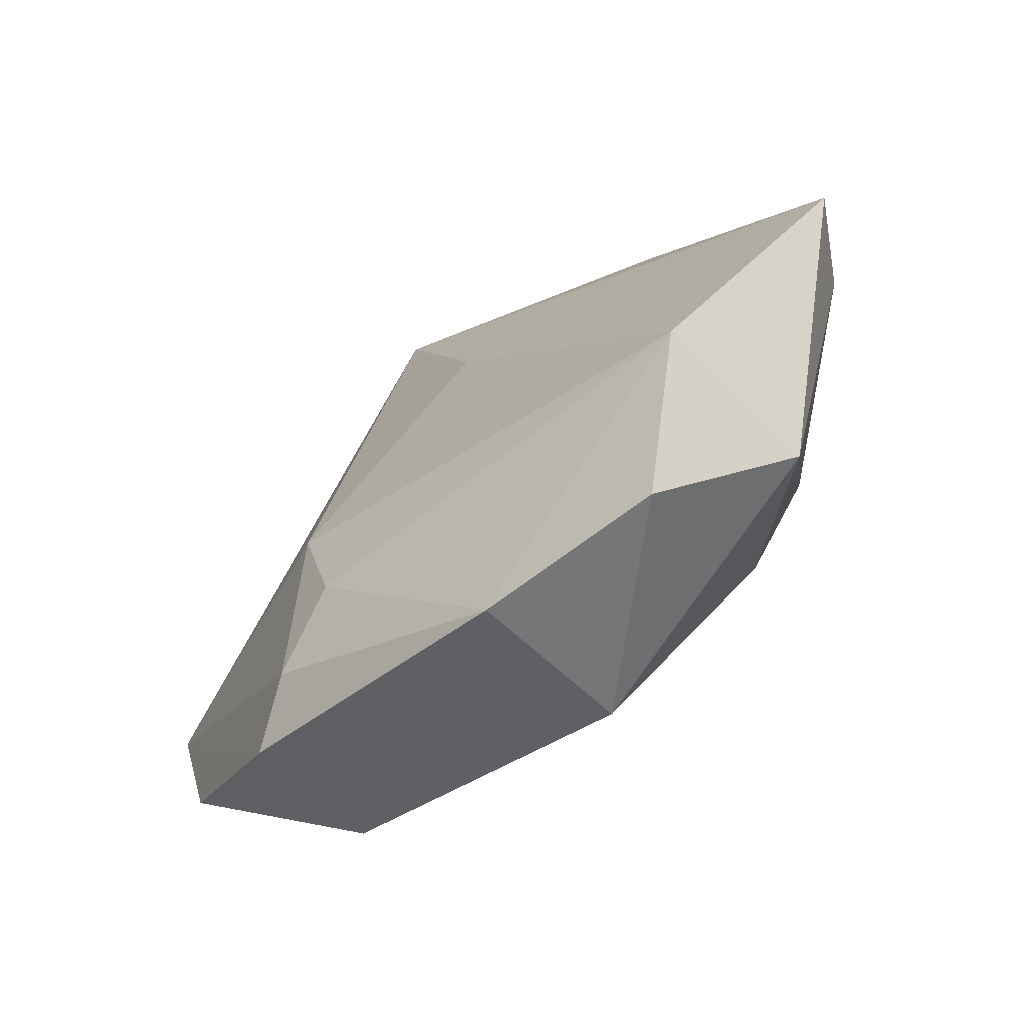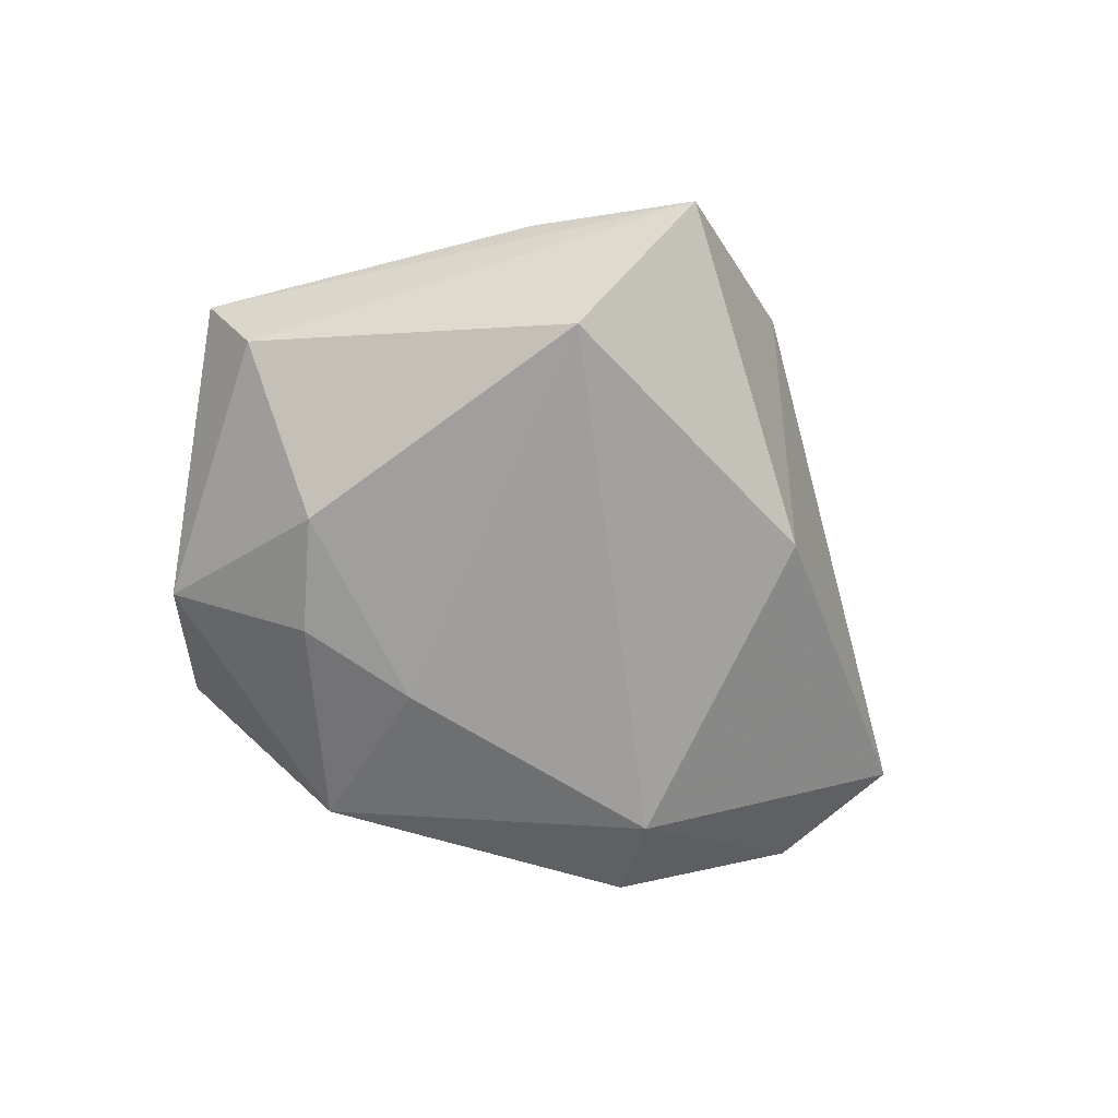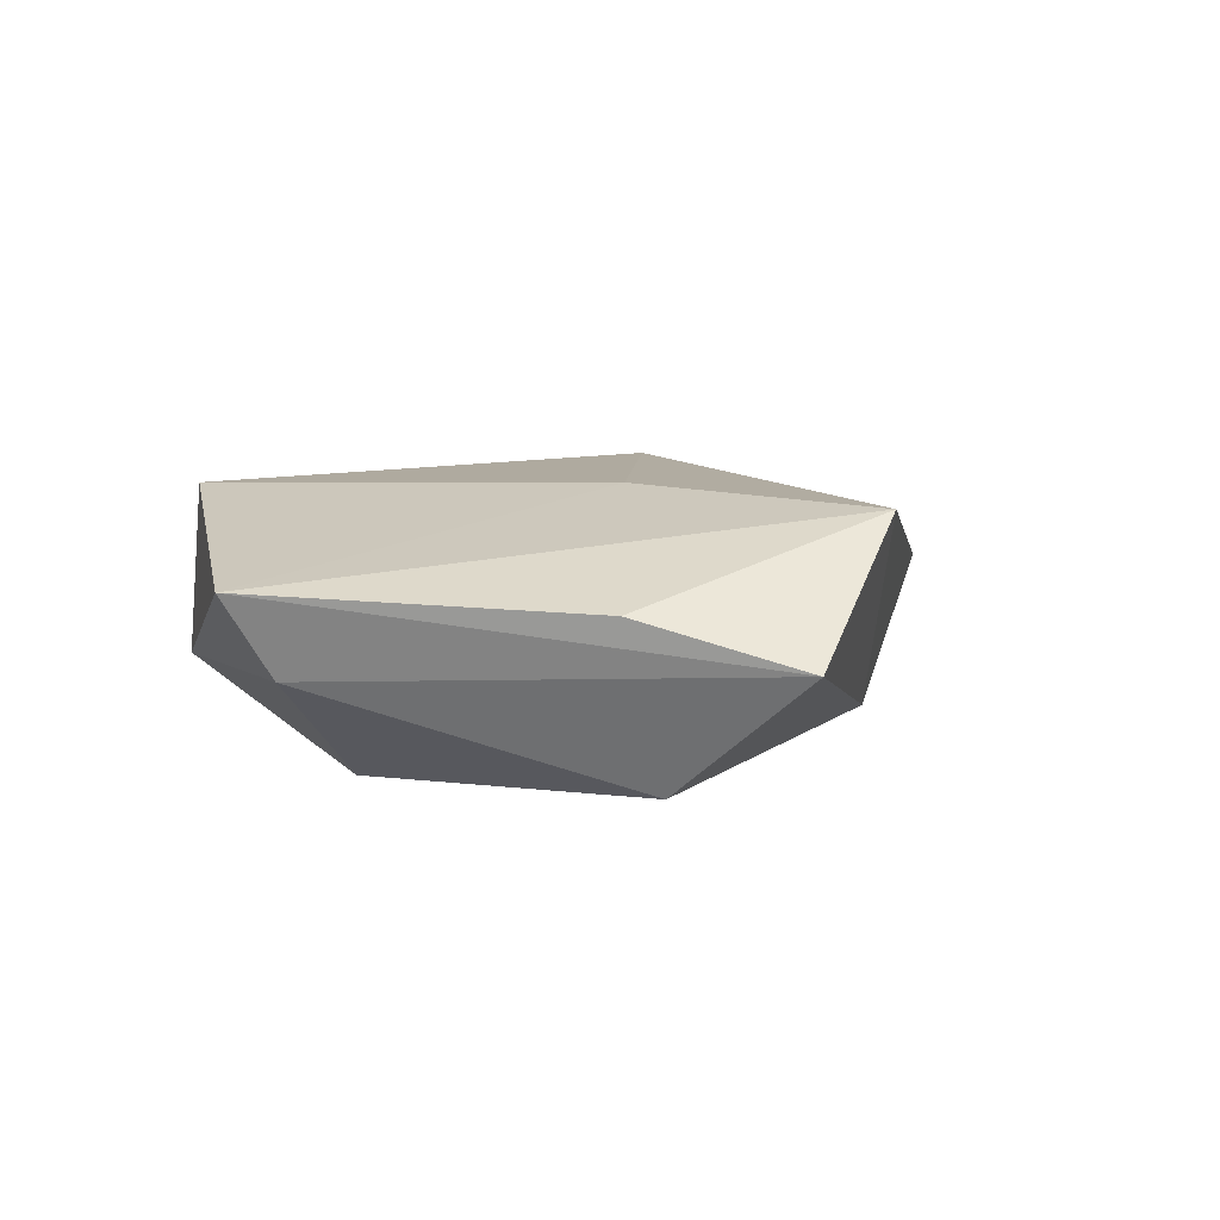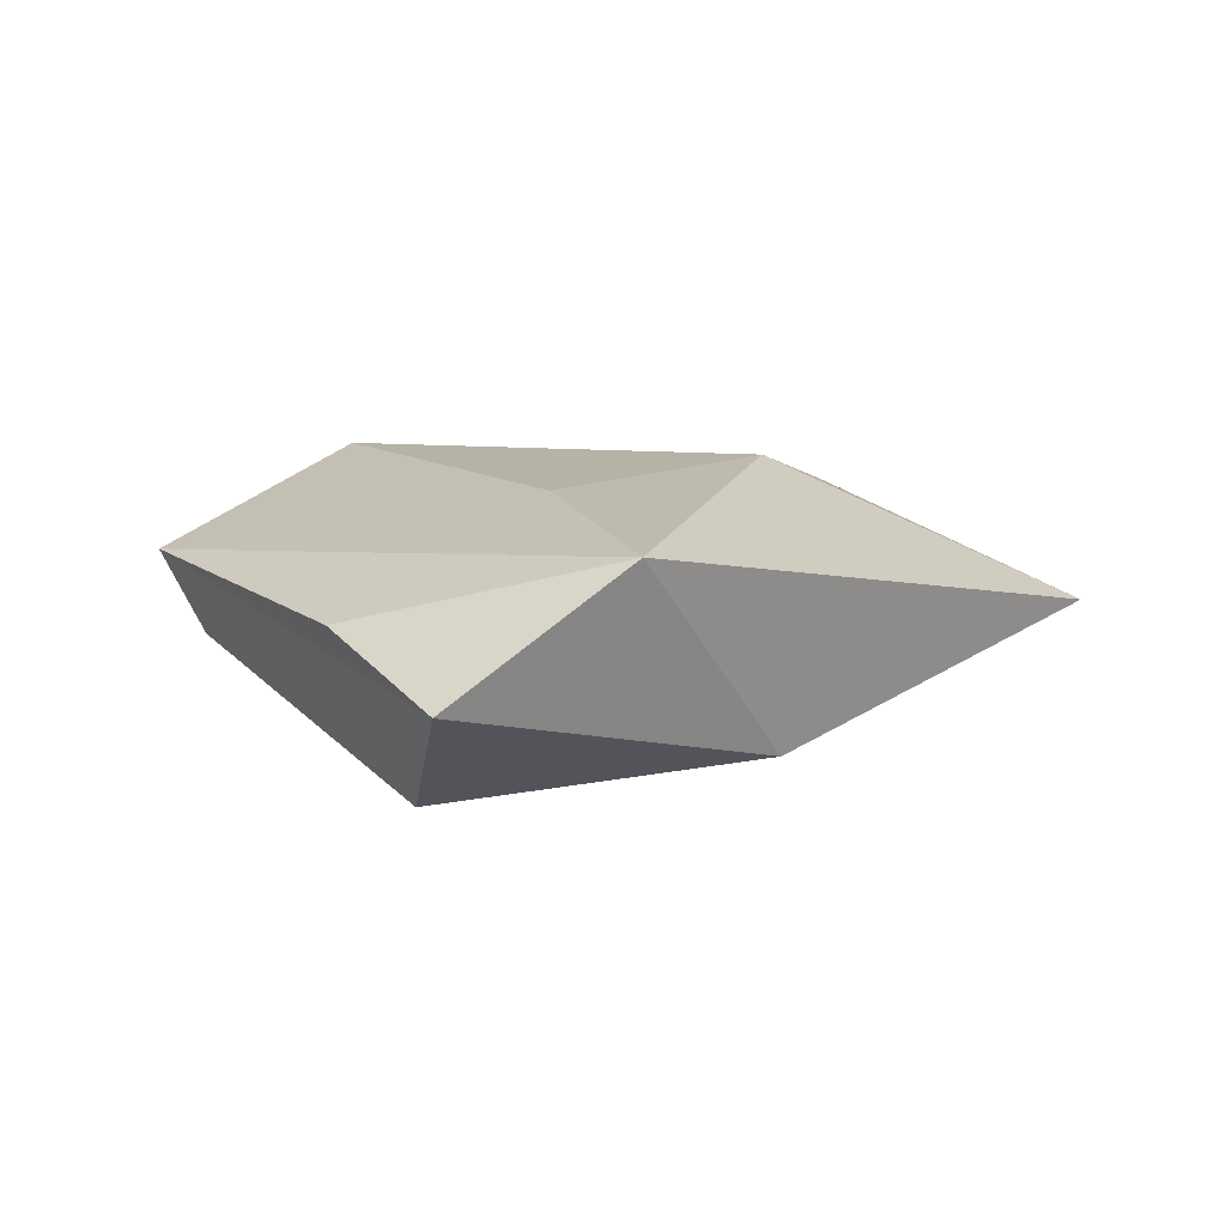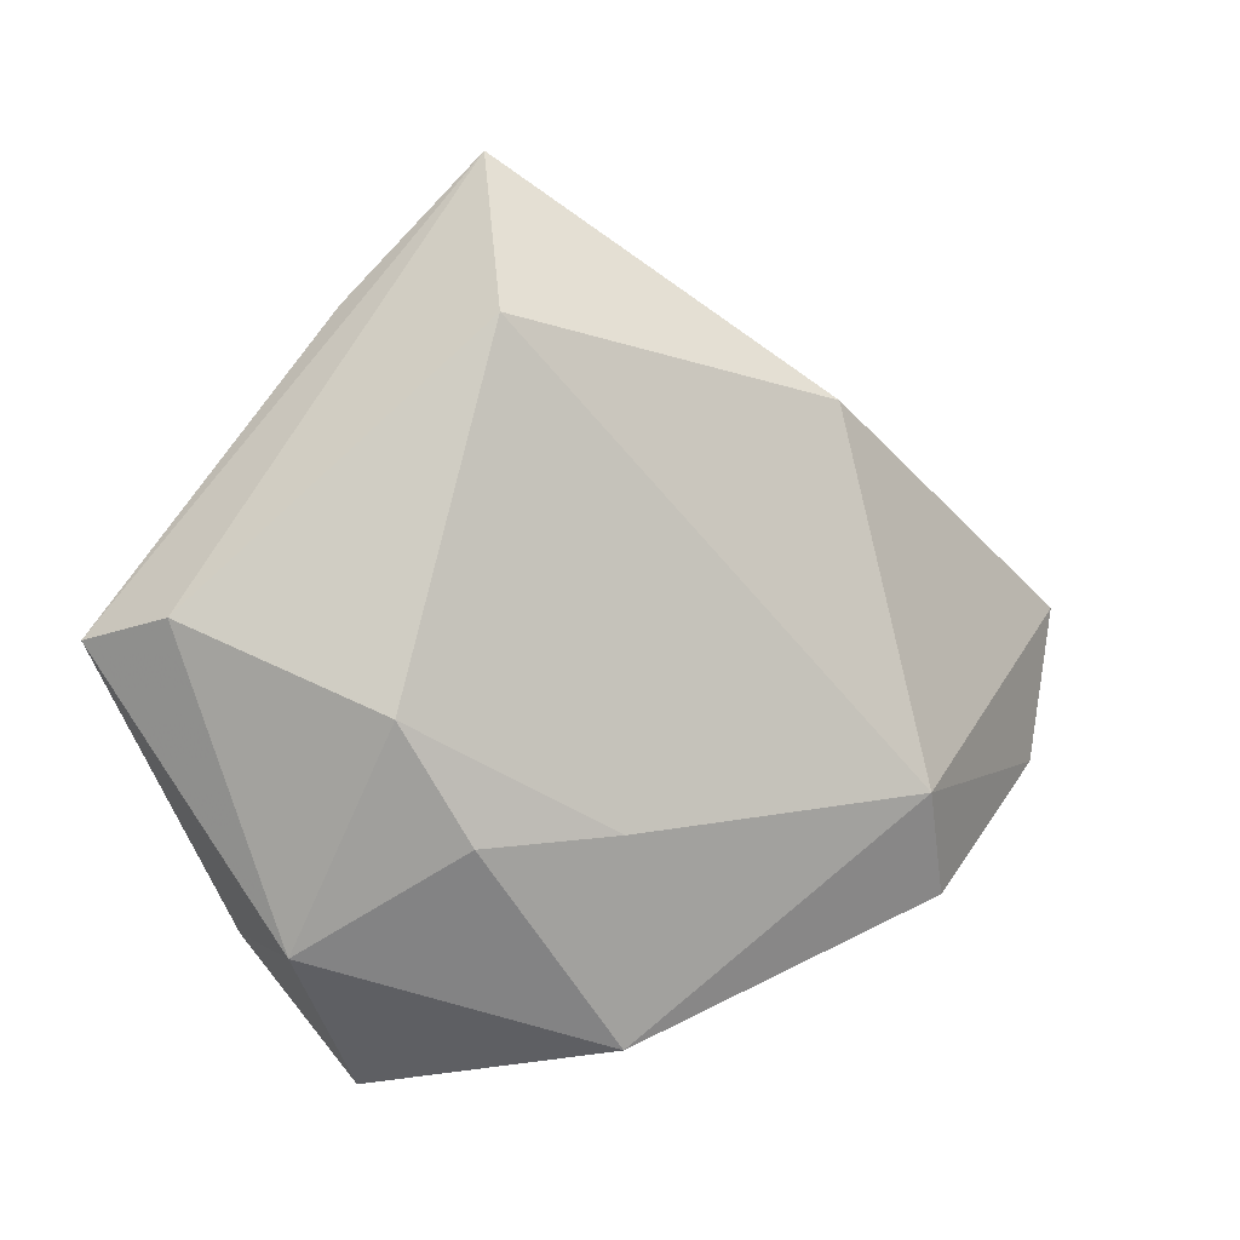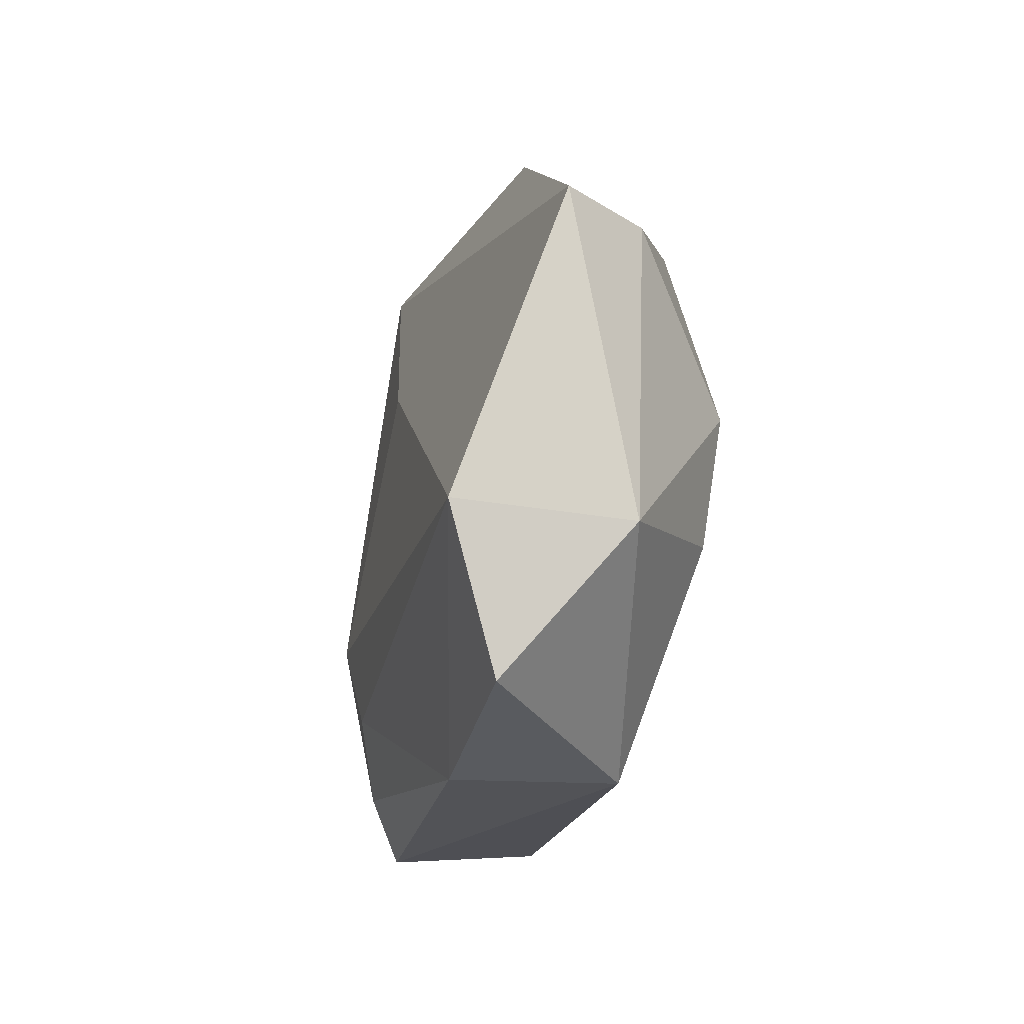
<metadata>
{"format":"obj","ext":"obj","renderer":"f3d","projection":"perspective","resolution":1024,"background":"white","views":[{"elev":-66.1,"azim":41.3,"up":"+Y"},{"elev":-69.7,"azim":142.4,"up":"+Z"},{"elev":7.8,"azim":136.4,"up":"+Z"},{"elev":12.3,"azim":-176.8,"up":"+Z"},{"elev":-0.2,"azim":155.1,"up":"+Y"},{"elev":-41.7,"azim":76.6,"up":"+Y"}]}
</metadata>
<code>
v 0.0003534 -0.03778 0.007381
v 0.01591 0.03191 -0.01479
v -0.01936 -0.007651 0.01614
v -0.05095 -0.01071 0.0007933
v 0.02434 0.03419 0.004773
v -0.03355 -0.02648 0.006598
v 0.003495 0.01303 0.01513
v -0.007802 0.04138 0.01346
v 0.01885 -0.01652 -0.01603
v 0.04339 0.004254 -0.003086
v 0.02173 -0.04073 0.007233
v -0.03355 -0.02311 -0.009836
v 0.004156 -0.01565 -0.0165
v -0.02156 0.0255 -0.01058
v -0.05458 0.005487 0.002276
v -0.01733 -0.01872 0.01417
v 0.04893 0.002172 0.006237
v 0.02651 -0.004783 -0.0163
v -0.02904 -0.01263 -0.01542
v 0.01176 0.04896 -0.0007916
v -0.02654 -0.02309 0.01091
v 0.03256 -0.02682 -0.004694
v 0.03124 -0.02644 0.01436
v 0.001674 -0.03628 -0.01071
f 8 15 3
f 14 8 20
f 14 15 8
f 17 10 20
f 13 24 19
f 15 14 19
f 23 3 16
f 7 3 23
f 8 3 7
f 23 17 7
f 7 17 8
f 21 15 6
f 21 3 15
f 21 16 3
f 2 14 20
f 13 19 2
f 2 19 14
f 20 10 2
f 20 8 5
f 5 17 20
f 8 17 5
f 6 24 1
f 24 11 1
f 1 21 6
f 16 21 1
f 1 11 23
f 23 16 1
f 22 11 24
f 10 17 22
f 22 17 23
f 23 11 22
f 12 24 6
f 12 19 24
f 9 24 13
f 9 22 24
f 6 15 4
f 4 12 6
f 15 19 4
f 19 12 4
f 10 22 18
f 22 9 18
f 18 2 10
f 13 2 18
f 18 9 13

</code>
